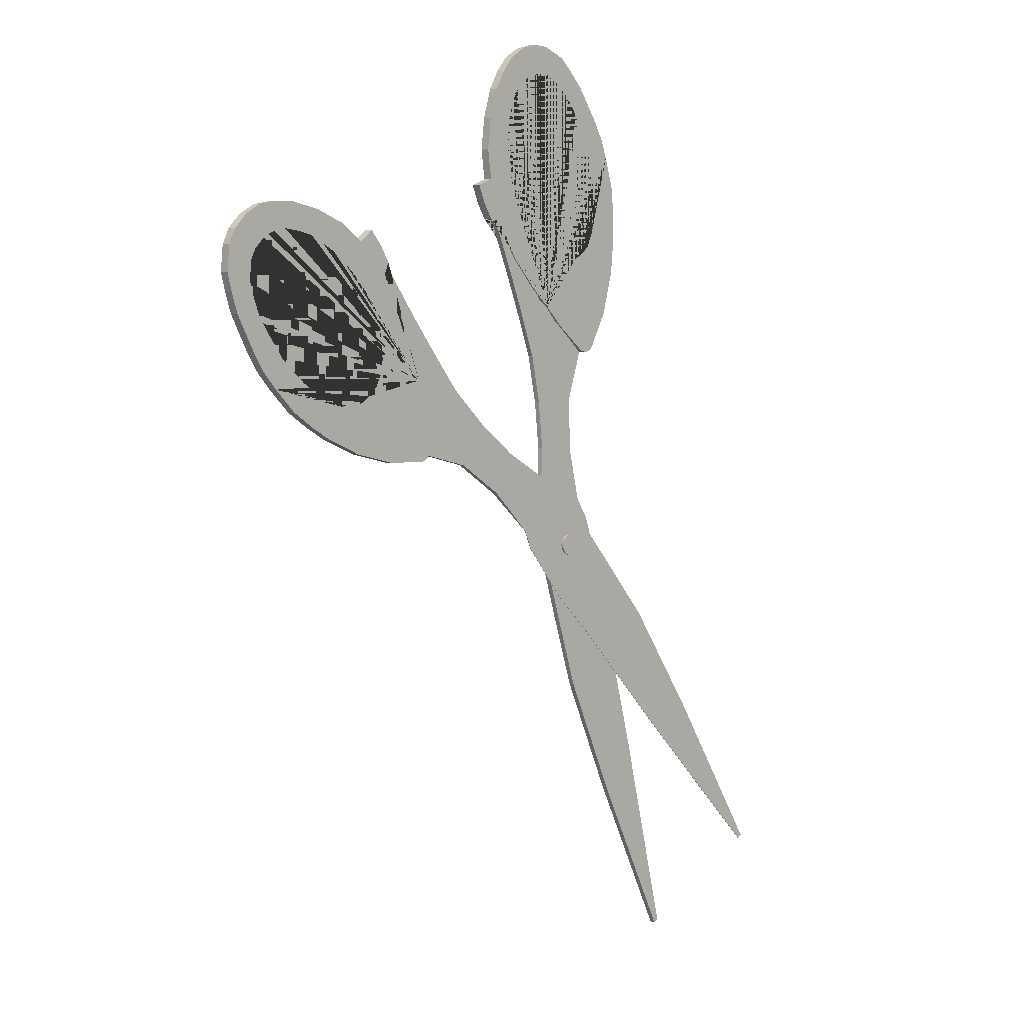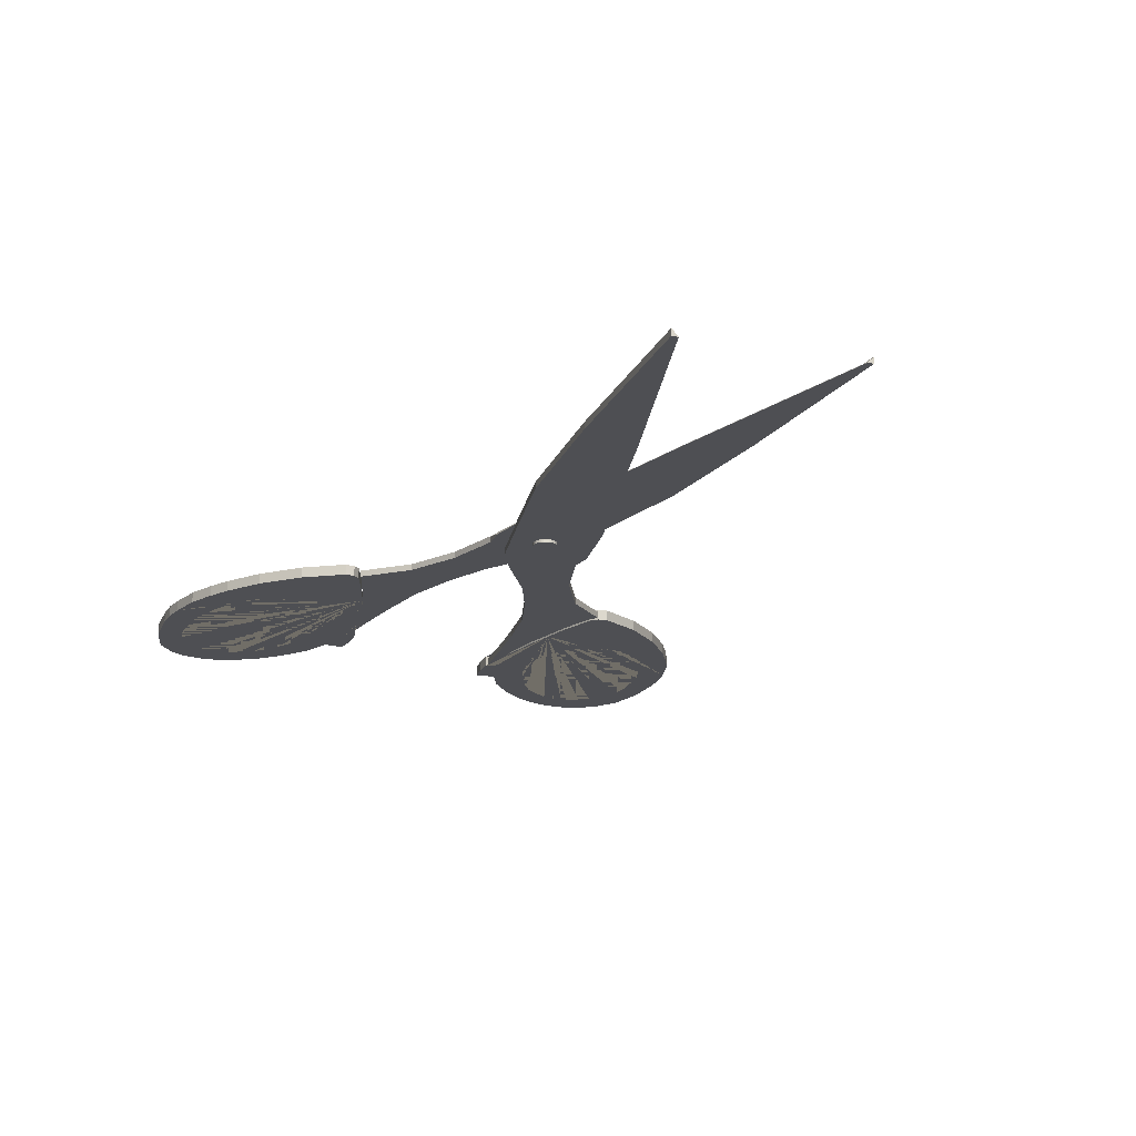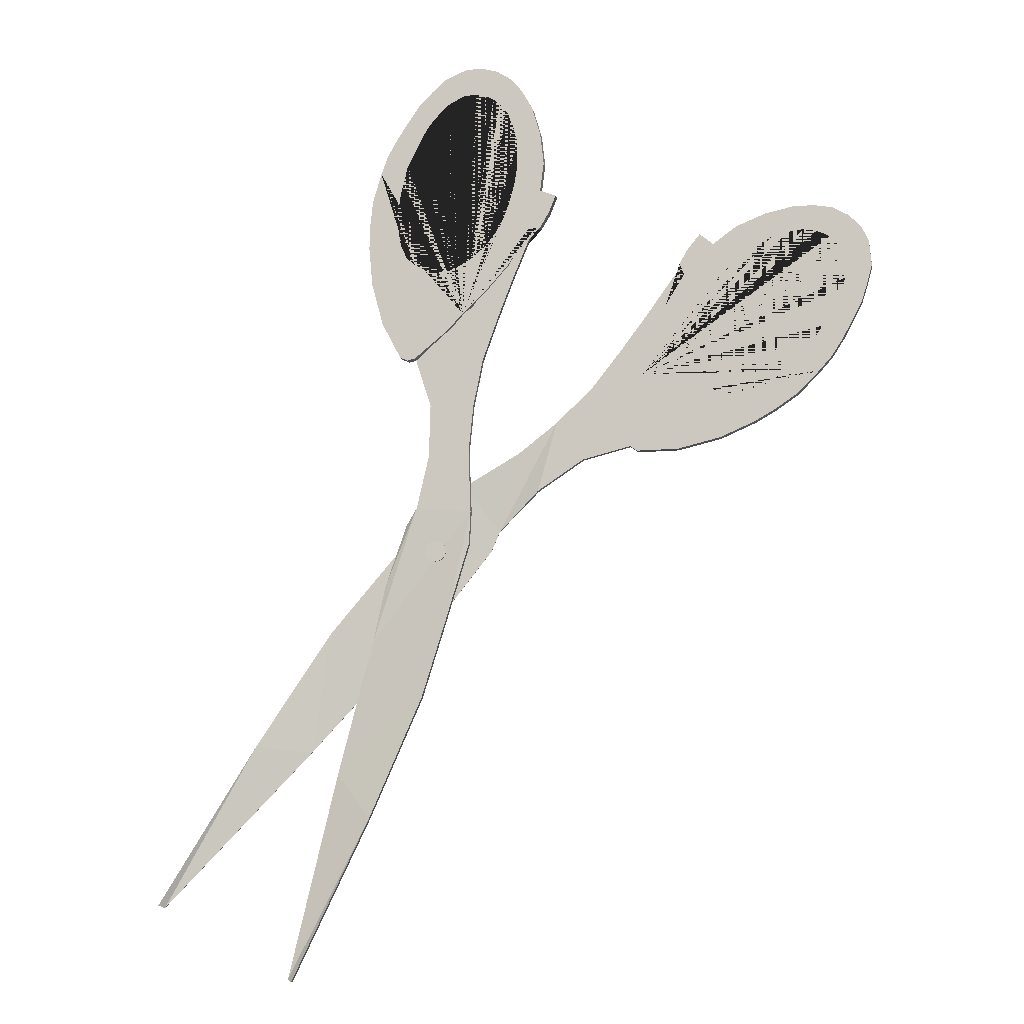
<metadata>
{"format":"obj","ext":"obj","renderer":"f3d","projection":"perspective","resolution":1024,"background":"white","views":[{"elev":5.3,"azim":134.6,"up":"+Y"},{"elev":-18.2,"azim":-50.6,"up":"+Z"},{"elev":-9.0,"azim":11.2,"up":"+Y"}]}
</metadata>
<code>
o Scissor_Head_R.002_Circle.001
v 39.1 21.23 1.627
v 38.91 22.93 1.627
v 39.03 25.43 1.627
v 39.58 27.56 1.627
v 40.46 29.6 1.627
v 41.81 31.69 1.627
v 43.4 33.51 1.627
v 45.29 35.3 1.627
v 47.01 36.63 1.627
v 48.91 37.7 1.627
v 50.68 38.64 1.627
v 52.79 39.14 1.627
v 55.04 39.43 1.627
v 56.73 39.06 1.627
v 57.71 38.68 1.627
v 58.46 38.19 1.627
v 59.75 36.88 1.627
v 60.54 35.31 1.627
v 60.6 32.69 1.627
v 60.09 30.86 1.627
v 59.33 28.82 1.627
v 58.33 27.11 1.627
v 55.54 23.18 1.627
v 53.82 21.61 1.627
v 52.1 20.11 1.627
v 50.28 18.91 1.627
v 48.47 17.89 1.627
v 46.02 17.04 1.627
v 43.89 16.88 1.627
v 42.42 17.42 1.627
v 41.22 18.23 1.627
v 39.97 19.44 1.627
v 30.46 11.11 1.627
v 31.46 16.32 1.627
v 32.56 20.04 1.627
v 33.59 23.91 1.627
v 35.44 29.02 1.627
v 38.44 33.88 1.627
v 37.82 35.45 1.627
v 39 37.46 1.627
v 40.67 39.5 1.627
v 42.51 38 1.627
v 45.72 40.32 1.627
v 49.7 41.91 1.627
v 53.71 42.77 1.627
v 56.55 42.73 1.627
v 58.94 42.29 1.627
v 61.18 41.05 1.627
v 62.87 39.28 1.627
v 63.81 37.29 1.627
v 64.13 33.93 1.627
v 63.5 31.51 1.627
v 62.67 28.89 1.627
v 61.53 26.7 1.627
v 60.09 23.98 1.627
v 58.48 21.45 1.627
v 56.75 19.5 1.627
v 53.77 16.51 1.627
v 50.69 14.42 1.627
v 47.98 12.87 1.627
v 43.13 10.78 1.627
v 37.26 9.39 1.627
v 31.63 9.326 1.627
v 30.72 10.02 1.627
v 38.91 22.93 0.3463
v 39.1 21.23 0.3463
v 39.03 25.43 0.3463
v 39.58 27.56 0.3463
v 40.46 29.6 0.3463
v 41.81 31.69 0.3463
v 43.4 33.51 0.3463
v 45.29 35.3 0.3463
v 47.01 36.63 0.3463
v 48.91 37.7 0.3463
v 50.68 38.64 0.3463
v 52.79 39.14 0.3463
v 55.04 39.43 0.3463
v 56.73 39.06 0.3463
v 57.71 38.68 0.3463
v 58.46 38.19 0.3463
v 59.75 36.88 0.3463
v 60.54 35.31 0.3463
v 60.6 32.69 0.3463
v 60.09 30.86 0.3463
v 59.33 28.82 0.3463
v 58.33 27.11 0.3463
v 55.54 23.18 0.3463
v 53.82 21.61 0.3463
v 52.1 20.11 0.3463
v 50.28 18.91 0.3463
v 48.47 17.89 0.3463
v 46.02 17.04 0.3463
v 43.89 16.88 0.3463
v 42.42 17.42 0.3463
v 41.22 18.23 0.3463
v 39.97 19.44 0.3463
v 31.46 16.32 0.3463
v 30.46 11.11 0.3463
v 32.56 20.04 0.3463
v 33.59 23.91 0.3463
v 35.44 29.02 0.3463
v 38.44 33.88 0.3463
v 37.82 35.45 0.3463
v 39 37.46 0.3463
v 40.67 39.5 0.3463
v 42.51 38 0.3463
v 45.72 40.32 0.3463
v 49.7 41.91 0.3463
v 53.71 42.77 0.3463
v 56.55 42.73 0.3463
v 58.94 42.29 0.3463
v 61.18 41.05 0.3463
v 62.87 39.28 0.3463
v 63.81 37.29 0.3463
v 64.13 33.93 0.3463
v 63.5 31.51 0.3463
v 62.67 28.89 0.3463
v 61.53 26.7 0.3463
v 60.09 23.98 0.3463
v 58.48 21.45 0.3463
v 56.75 19.5 0.3463
v 53.77 16.51 0.3463
v 50.69 14.42 0.3463
v 47.98 12.87 0.3463
v 43.13 10.78 0.3463
v 37.26 9.39 0.3463
v 31.63 9.326 0.3463
v 30.72 10.02 0.3463
f 35 31 32 1 2 3 4 5 6 7 8 9 10 11 12 13 14 15 16 17 18 19 20 21 22 23 24 25 26 27 57 56 55 54 53 52 51 50 49 48 47 46 45 44 43 42 41 40 39 38 37 36
f 57 27 28 29 30 31 35 34 33 64 63 62 61 60 59 58
f 99 100 101 102 103 104 105 106 107 108 109 110 111 112 113 114 115 116 117 118 119 120 121 91 90 89 88 87 86 85 84 83 82 81 80 79 78 77 76 75 74 73 72 71 70 69 68 67 65 66 96 95
f 121 122 123 124 125 126 127 128 98 97 99 95 94 93 92 91
f 15 14 78 79
f 41 42 106 105
f 16 15 79 80
f 42 43 107 106
f 17 16 80 81
f 43 44 108 107
f 18 17 81 82
f 44 45 109 108
f 19 18 82 83
f 45 46 110 109
f 20 19 83 84
f 46 47 111 110
f 21 20 84 85
f 47 48 112 111
f 22 21 85 86
f 48 49 113 112
f 23 22 86 87
f 49 50 114 113
f 24 23 87 88
f 50 51 115 114
f 25 24 88 89
f 51 52 116 115
f 26 25 89 90
f 52 53 117 116
f 27 26 90 91
f 53 54 118 117
f 28 27 91 92
f 2 1 66 65
f 54 55 119 118
f 29 28 92 93
f 3 2 65 67
f 55 56 120 119
f 30 29 93 94
f 4 3 67 68
f 56 57 121 120
f 31 30 94 95
f 5 4 68 69
f 57 58 122 121
f 32 31 95 96
f 6 5 69 70
f 58 59 123 122
f 1 32 96 66
f 7 6 70 71
f 59 60 124 123
f 33 34 97 98
f 8 7 71 72
f 60 61 125 124
f 34 35 99 97
f 9 8 72 73
f 61 62 126 125
f 35 36 100 99
f 10 9 73 74
f 62 63 127 126
f 36 37 101 100
f 11 10 74 75
f 63 64 128 127
f 37 38 102 101
f 12 11 75 76
f 64 33 98 128
f 38 39 103 102
f 13 12 76 77
f 39 40 104 103
f 14 13 77 78
f 40 41 105 104
o Scissor_Head_R.001_Circle.000
v 31.07 10.14 1.358
v 24.08 8.387 1.358
v 17.77 4.216 1.358
v 12.26 -1.285 0.6537
v 11.08 -3.969 0.6265
v 5.294 -11.19 0.6265
v -0.6137 -16.95 0.6265
v -14.33 -31.48 0.6265
v -35.25 -52.78 0.6265
v -35.93 -52.39 1.358
v -22.21 -30.61 1.358
v -11.66 -15.11 1.358
v -4.184 -6.396 1.358
v 3.544 2.458 1.358
v 7.409 5.143 1.358
v 15.1 9.542 1.358
v 20.43 13.67 1.358
v 25.46 18.43 1.358
v 29.68 23.77 1.358
v 33.29 28.58 1.358
v 38.14 35.35 1.358
v 38.88 34.16 1.358
v 37.21 31.83 1.358
v 35.98 29.55 1.358
v 35.57 28.85 1.358
v 35.19 27.8 1.358
v 35.04 27.49 1.358
v 33.91 23.19 1.358
v 33.13 21.42 1.358
v 33.12 20.1 1.358
v 32.26 17.28 1.358
v 31.9 14.78 1.358
v 31.07 10.14 0.5625
v 24.08 8.387 0.5625
v 17.77 4.216 0.5625
v 12.26 -1.285 0.5625
v 11.08 -3.969 0.5625
v 5.294 -11.19 0.5625
v -0.6137 -16.95 0.5625
v -14.33 -31.48 0.5625
v -35.25 -52.78 0.5625
v -35.93 -52.39 0.5625
v -22.21 -30.61 0.5625
v -11.66 -15.11 0.5625
v -4.184 -6.396 0.5625
v 3.544 2.458 0.5625
v 7.409 5.143 0.5625
v 15.1 9.542 0.5625
v 20.43 13.67 0.5625
v 25.46 18.43 0.5625
v 29.68 23.77 0.5625
v 33.29 28.58 0.5625
v 38.14 35.35 0.5625
v 38.88 34.16 0.5625
v 37.21 31.83 0.5625
v 35.98 29.55 0.5625
v 35.57 28.85 0.5625
v 35.19 27.8 0.5625
v 35.04 27.49 0.5625
v 33.91 23.19 0.5625
v 33.13 21.42 0.5625
v 33.12 20.1 0.5625
v 32.26 17.28 0.5625
v 31.9 14.78 0.5625
f 160 130 129
f 159 130 160
f 158 130 159
f 131 130 146
f 147 156 155
f 135 140 136
f 146 130 157
f 146 157 156
f 132 134 133
f 132 135 134
f 192 161 162
f 131 145 132
f 146 156 147
f 153 148 147
f 154 147 155
f 151 149 148
f 157 130 158
f 150 149 151
f 132 143 135
f 148 152 151
f 147 154 153
f 137 136 139
f 143 141 135
f 145 144 132
f 144 143 132
f 138 137 139
f 139 136 140
f 152 148 153
f 141 140 135
f 142 141 143
f 146 145 131
f 191 192 162
f 190 191 162
f 163 178 162
f 179 187 188
f 167 168 172
f 178 189 162
f 178 188 189
f 164 165 166
f 164 166 167
f 163 164 177
f 178 179 188
f 185 179 180
f 186 187 179
f 183 180 181
f 189 190 162
f 182 183 181
f 164 167 175
f 180 183 184
f 179 185 186
f 169 171 168
f 175 167 173
f 177 164 176
f 176 164 175
f 170 171 169
f 171 172 168
f 184 185 180
f 173 167 172
f 174 175 173
f 178 163 177
f 151 152 184 183
f 138 139 171 170
f 152 153 185 184
f 139 140 172 171
f 153 154 186 185
f 140 141 173 172
f 154 155 187 186
f 141 142 174 173
f 155 156 188 187
f 142 143 175 174
f 129 130 162 161
f 156 157 189 188
f 143 144 176 175
f 130 131 163 162
f 157 158 190 189
f 144 145 177 176
f 131 132 164 163
f 158 159 191 190
f 145 146 178 177
f 132 133 165 164
f 159 160 192 191
f 146 147 179 178
f 133 134 166 165
f 160 129 161 192
f 147 148 180 179
f 134 135 167 166
f 148 149 181 180
f 135 136 168 167
f 149 150 182 181
f 136 137 169 168
f 150 151 183 182
f 137 138 170 169
o Scissor_Bolt_Cylinder.002
v 4.261 -2.665 0.2228
v 4.261 -2.665 2.012
v 4.48 -2.844 0.2228
v 4.48 -2.844 2.012
v 4.661 -3.062 0.2228
v 4.661 -3.062 2.012
v 4.795 -3.31 0.2228
v 4.795 -3.31 2.012
v 4.878 -3.581 0.2228
v 4.878 -3.581 2.012
v 4.907 -3.862 0.2228
v 4.907 -3.862 2.012
v 4.881 -4.144 0.2228
v 4.881 -4.144 2.012
v 4.8 -4.415 0.2228
v 4.8 -4.415 2.012
v 4.668 -4.665 0.2228
v 4.668 -4.665 2.012
v 4.489 -4.884 0.2228
v 4.489 -4.884 2.012
v 4.271 -5.064 0.2228
v 4.271 -5.064 2.012
v 4.022 -5.199 0.2228
v 4.022 -5.199 2.012
v 3.752 -5.282 0.2228
v 3.752 -5.282 2.012
v 3.471 -5.311 0.2228
v 3.471 -5.311 2.012
v 3.189 -5.285 0.2228
v 3.189 -5.285 2.012
v 2.918 -5.204 0.2228
v 2.918 -5.204 2.012
v 2.668 -5.071 0.2228
v 2.668 -5.071 2.012
v 2.449 -4.893 0.2228
v 2.449 -4.893 2.012
v 2.269 -4.675 0.2228
v 2.269 -4.675 2.012
v 2.134 -4.426 0.2228
v 2.134 -4.426 2.012
v 2.051 -4.156 0.2228
v 2.051 -4.156 2.012
v 2.022 -3.875 0.2228
v 2.022 -3.875 2.012
v 2.048 -3.593 0.2228
v 2.048 -3.593 2.012
v 2.129 -3.322 0.2228
v 2.129 -3.322 2.012
v 2.261 -3.072 0.2228
v 2.261 -3.072 2.012
v 2.44 -2.853 0.2228
v 2.44 -2.853 2.012
v 2.658 -2.672 0.2228
v 2.658 -2.672 2.012
v 2.907 -2.538 0.2228
v 2.907 -2.538 2.012
v 3.177 -2.455 0.2228
v 3.177 -2.455 2.012
v 3.458 -2.426 0.2228
v 3.458 -2.426 2.012
v 3.74 -2.452 0.2228
v 3.74 -2.452 2.012
v 4.011 -2.533 0.2228
v 4.011 -2.533 2.012
f 193 194 196 195
f 195 196 198 197
f 197 198 200 199
f 199 200 202 201
f 201 202 204 203
f 203 204 206 205
f 205 206 208 207
f 207 208 210 209
f 209 210 212 211
f 211 212 214 213
f 213 214 216 215
f 215 216 218 217
f 217 218 220 219
f 219 220 222 221
f 221 222 224 223
f 223 224 226 225
f 225 226 228 227
f 227 228 230 229
f 229 230 232 231
f 231 232 234 233
f 233 234 236 235
f 235 236 238 237
f 237 238 240 239
f 239 240 242 241
f 241 242 244 243
f 243 244 246 245
f 245 246 248 247
f 247 248 250 249
f 249 250 252 251
f 251 252 254 253
f 196 194 256 254 252 250 248 246 244 242 240 238 236 234 232 230 228 226 224 222 220 218 216 214 212 210 208 206 204 202 200 198
f 253 254 256 255
f 255 256 194 193
f 193 195 197 199 201 203 205 207 209 211 213 215 217 219 221 223 225 227 229 231 233 235 237 239 241 243 245 247 249 251 253 255
o Scissor_Blade_L_Circle.007
v 0.5292 23.24 1.303
v 2.626 16.68 1.302
v 2.423 9.467 1.302
v 0.7378 2.224 1.302
v -0.8446 -0.08486 1.302
v -3.788 -8.423 1.301
v -5.482 -16.12 1.301
v -10.35 -34.57 1.3
v -17.08 -62.27 1.299
v -16.42 -62.63 1.299
v -5.671 -40.52 1.3
v 1.585 -24.15 1.3
v 4.883 -13.69 1.301
v 8.168 -2.96 1.301
v 8.398 1.528 1.301
v 8.089 9.984 1.302
v 8.751 16.39 1.302
v 10.08 22.87 1.302
v 12.28 28.98 1.303
v 14.36 34.33 1.303
v 17.41 41.68 1.303
v 16.07 41.69 1.303
v 15.03 39.15 1.303
v 13.79 37 1.303
v 13.43 36.32 1.303
v 12.77 35.48 1.303
v 12.6 35.21 1.303
v 9.677 32.12 1.303
v 8.637 30.6 1.303
v 7.571 29.92 1.303
v 5.716 27.81 1.303
v 3.872 26.25 1.303
v 0.5292 23.24 2.062
v 2.626 16.68 2.062
v 2.423 9.467 2.061
v 0.7378 2.224 2.061
v -0.8446 -0.08489 1.35
v -3.788 -8.423 1.35
v -5.482 -16.12 1.349
v -10.35 -34.57 1.349
v -17.08 -62.27 1.348
v -16.42 -62.63 2.059
v -5.671 -40.52 2.059
v 1.585 -24.15 2.06
v 4.883 -13.69 2.06
v 8.168 -2.96 2.06
v 8.398 1.528 2.061
v 8.089 9.984 2.061
v 8.751 16.39 2.061
v 10.08 22.87 2.062
v 12.28 28.98 2.062
v 14.36 34.33 2.062
v 17.41 41.68 2.062
v 16.07 41.69 2.062
v 15.03 39.15 2.062
v 13.79 37 2.062
v 13.43 36.32 2.062
v 12.77 35.48 2.062
v 12.6 35.21 2.062
v 9.677 32.12 2.062
v 8.637 30.6 2.062
v 7.571 29.92 2.062
v 5.716 27.81 2.062
v 3.872 26.25 2.062
v 5.216 35.92 1.088
v 6.8 36.56 1.088
v 8.944 37.85 1.088
v 10.56 39.35 1.088
v 11.93 41.09 1.088
v 13.13 43.27 1.088
v 13.98 45.54 1.088
v 14.65 48.05 1.088
v 15 50.19 1.088
v 15.05 52.38 1.088
v 15.03 54.38 1.088
v 14.47 56.47 1.088
v 13.65 58.59 1.088
v 12.53 59.9 1.088
v 11.73 60.59 1.088
v 10.94 61.01 1.088
v 9.178 61.52 1.088
v 7.42 61.48 1.088
v 5.081 60.27 1.088
v 3.714 58.96 1.088
v 2.278 57.32 1.088
v 1.251 55.63 1.088
v -0.8777 51.31 1.088
v -1.44 49.05 1.088
v -1.942 46.82 1.088
v -2.138 44.65 1.088
v -2.176 42.57 1.088
v -1.756 40.02 1.088
v -0.8868 38.07 1.088
v 0.2841 37.03 1.088
v 1.57 36.36 1.088
v 3.227 35.83 1.088
v 0.4167 23.51 1.088
v 4.529 26.86 1.088
v 7.276 29.59 1.088
v 10.19 32.34 1.088
v 13.81 36.4 1.088
v 16.66 41.35 1.088
v 18.34 41.55 1.088
v 19.54 43.54 1.088
v 20.55 45.99 1.088
v 18.35 46.88 1.088
v 18.86 50.81 1.088
v 18.38 55.07 1.088
v 17.23 59.01 1.088
v 15.85 61.49 1.088
v 14.32 63.38 1.088
v 12.17 64.77 1.088
v 9.804 65.41 1.088
v 7.603 65.29 1.088
v 4.493 63.97 1.088
v 2.667 62.27 1.088
v 0.7591 60.3 1.088
v -0.6304 58.25 1.088
v -2.337 55.7 1.088
v -3.795 53.07 1.088
v -4.688 50.63 1.088
v -5.901 46.58 1.088
v -6.284 42.88 1.088
v -6.358 39.76 1.088
v -5.894 34.49 1.088
v -4.326 28.67 1.088
v -1.706 23.69 1.088
v -0.6644 23.22 1.088
v 6.8 36.56 2.369
v 5.216 35.92 2.369
v 8.944 37.85 2.369
v 10.56 39.35 2.369
v 11.93 41.09 2.369
v 13.13 43.27 2.369
v 13.98 45.54 2.369
v 14.65 48.05 2.369
v 15 50.19 2.369
v 15.05 52.38 2.369
v 15.03 54.38 2.369
v 14.47 56.47 2.369
v 13.65 58.59 2.369
v 12.53 59.9 2.369
v 11.73 60.59 2.369
v 10.94 61.01 2.369
v 9.178 61.52 2.369
v 7.42 61.48 2.369
v 5.081 60.27 2.369
v 3.714 58.96 2.369
v 2.278 57.32 2.369
v 1.251 55.63 2.369
v -0.8777 51.31 2.369
v -1.44 49.05 2.369
v -1.942 46.82 2.369
v -2.138 44.65 2.369
v -2.176 42.57 2.369
v -1.756 40.02 2.369
v -0.8868 38.07 2.369
v 0.2841 37.03 2.369
v 1.57 36.36 2.369
v 3.227 35.83 2.369
v 4.529 26.86 2.369
v 0.4167 23.51 2.369
v 7.276 29.59 2.369
v 10.19 32.34 2.369
v 13.81 36.4 2.369
v 16.66 41.35 2.369
v 18.34 41.55 2.369
v 19.54 43.54 2.369
v 20.55 45.99 2.369
v 18.35 46.88 2.369
v 18.86 50.81 2.369
v 18.38 55.07 2.369
v 17.23 59.01 2.369
v 15.85 61.49 2.369
v 14.32 63.38 2.369
v 12.17 64.77 2.369
v 9.804 65.41 2.369
v 7.603 65.29 2.369
v 4.493 63.97 2.369
v 2.667 62.27 2.369
v 0.7591 60.3 2.369
v -0.6304 58.25 2.369
v -2.337 55.7 2.369
v -3.795 53.07 2.369
v -4.688 50.63 2.369
v -5.901 46.58 2.369
v -6.284 42.88 2.369
v -6.358 39.76 2.369
v -5.894 34.49 2.369
v -4.326 28.67 2.369
v -1.706 23.69 2.369
v -0.6644 23.22 2.369
f 288 257 258
f 287 288 258
f 286 287 258
f 259 274 258
f 275 283 284
f 263 264 268
f 274 285 258
f 274 284 285
f 260 261 262
f 260 262 263
f 320 290 289
f 259 260 273
f 274 275 284
f 281 275 276
f 282 283 275
f 279 276 277
f 285 286 258
f 278 279 277
f 260 263 271
f 276 279 280
f 275 281 282
f 265 267 264
f 271 263 269
f 273 260 272
f 272 260 271
f 266 267 265
f 267 268 264
f 280 281 276
f 269 263 268
f 270 271 269
f 274 259 273
f 319 290 320
f 318 290 319
f 291 290 306
f 307 316 315
f 295 300 296
f 306 290 317
f 306 317 316
f 292 294 293
f 292 295 294
f 291 305 292
f 306 316 307
f 313 308 307
f 314 307 315
f 311 309 308
f 317 290 318
f 292 303 295
f 308 312 311
f 307 314 313
f 297 296 299
f 303 301 295
f 305 304 292
f 304 303 292
f 298 297 299
f 299 296 300
f 312 308 313
f 301 300 295
f 302 301 303
f 306 305 291
f 279 311 312 280
f 266 298 299 267
f 280 312 313 281
f 267 299 300 268
f 281 313 314 282
f 268 300 301 269
f 282 314 315 283
f 269 301 302 270
f 283 315 316 284
f 270 302 303 271
f 257 289 290 258
f 284 316 317 285
f 271 303 304 272
f 258 290 291 259
f 285 317 318 286
f 272 304 305 273
f 259 291 292 260
f 286 318 319 287
f 273 305 306 274
f 260 292 293 261
f 287 319 320 288
f 274 306 307 275
f 261 293 294 262
f 288 320 289 257
f 275 307 308 276
f 262 294 295 263
f 276 308 309 277
f 263 295 296 264
f 277 309 310 278
f 264 296 297 265
f 278 310 311 279
f 265 297 298 266
f 310 309 311
f 355 351 352 321 322 323 324 325 326 327 328 329 330 331 332 333 334 335 336 337 338 339 340 341 342 343 344 345 346 347 377 376 375 374 373 372 371 370 369 368 367 366 365 364 363 362 361 360 359 358 357 356
f 377 347 348 349 350 351 355 354 353 384 383 382 381 380 379 378
f 419 420 421 422 423 424 425 426 427 428 429 430 431 432 433 434 435 436 437 438 439 440 441 411 410 409 408 407 406 405 404 403 402 401 400 399 398 397 396 395 394 393 392 391 390 389 388 387 385 386 416 415
f 441 442 443 444 445 446 447 448 418 417 419 415 414 413 412 411
f 335 334 398 399
f 361 362 426 425
f 336 335 399 400
f 362 363 427 426
f 337 336 400 401
f 363 364 428 427
f 338 337 401 402
f 364 365 429 428
f 339 338 402 403
f 365 366 430 429
f 340 339 403 404
f 366 367 431 430
f 341 340 404 405
f 367 368 432 431
f 342 341 405 406
f 368 369 433 432
f 343 342 406 407
f 369 370 434 433
f 344 343 407 408
f 370 371 435 434
f 345 344 408 409
f 371 372 436 435
f 346 345 409 410
f 372 373 437 436
f 347 346 410 411
f 373 374 438 437
f 348 347 411 412
f 322 321 386 385
f 374 375 439 438
f 349 348 412 413
f 323 322 385 387
f 375 376 440 439
f 350 349 413 414
f 324 323 387 388
f 376 377 441 440
f 351 350 414 415
f 325 324 388 389
f 377 378 442 441
f 352 351 415 416
f 326 325 389 390
f 378 379 443 442
f 321 352 416 386
f 327 326 390 391
f 379 380 444 443
f 353 354 417 418
f 328 327 391 392
f 380 381 445 444
f 354 355 419 417
f 329 328 392 393
f 381 382 446 445
f 355 356 420 419
f 330 329 393 394
f 382 383 447 446
f 356 357 421 420
f 331 330 394 395
f 383 384 448 447
f 357 358 422 421
f 332 331 395 396
f 384 353 418 448
f 358 359 423 422
f 333 332 396 397
f 359 360 424 423
f 334 333 397 398
f 360 361 425 424

</code>
